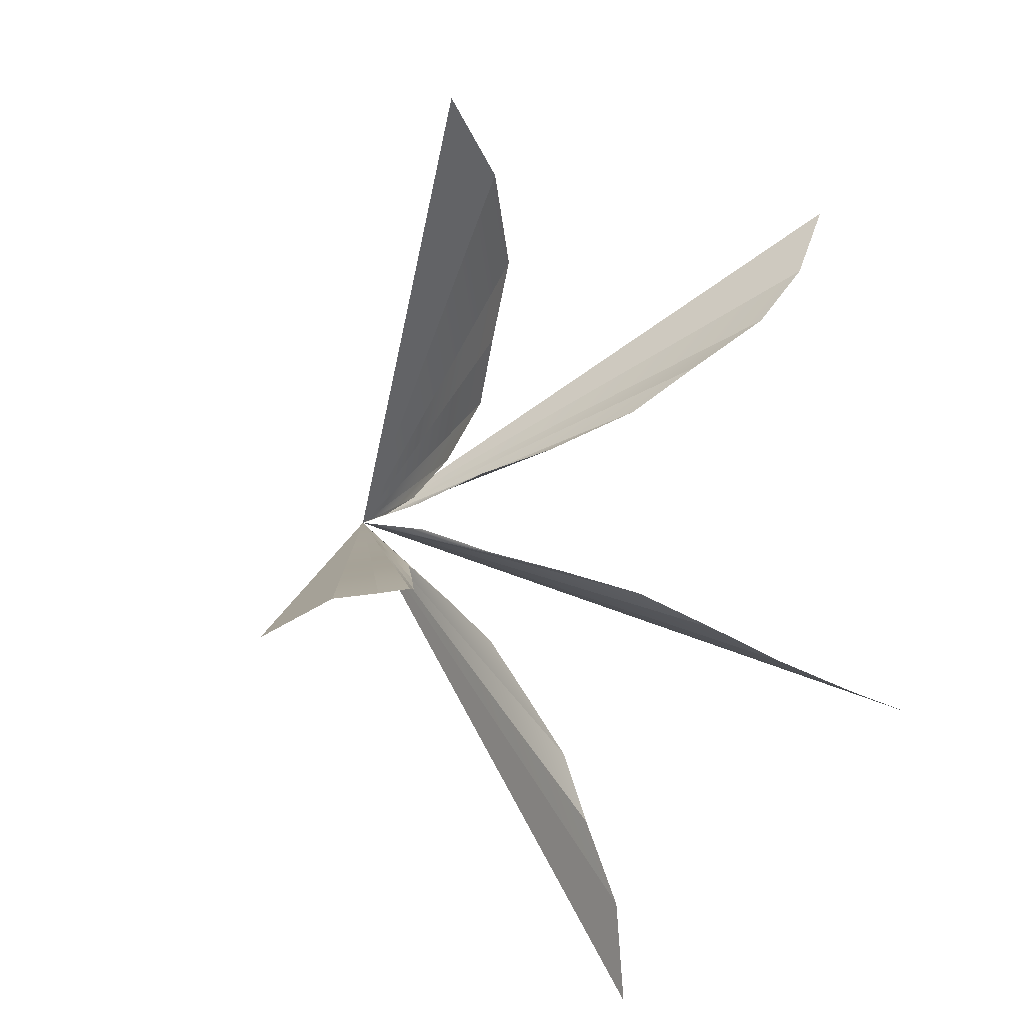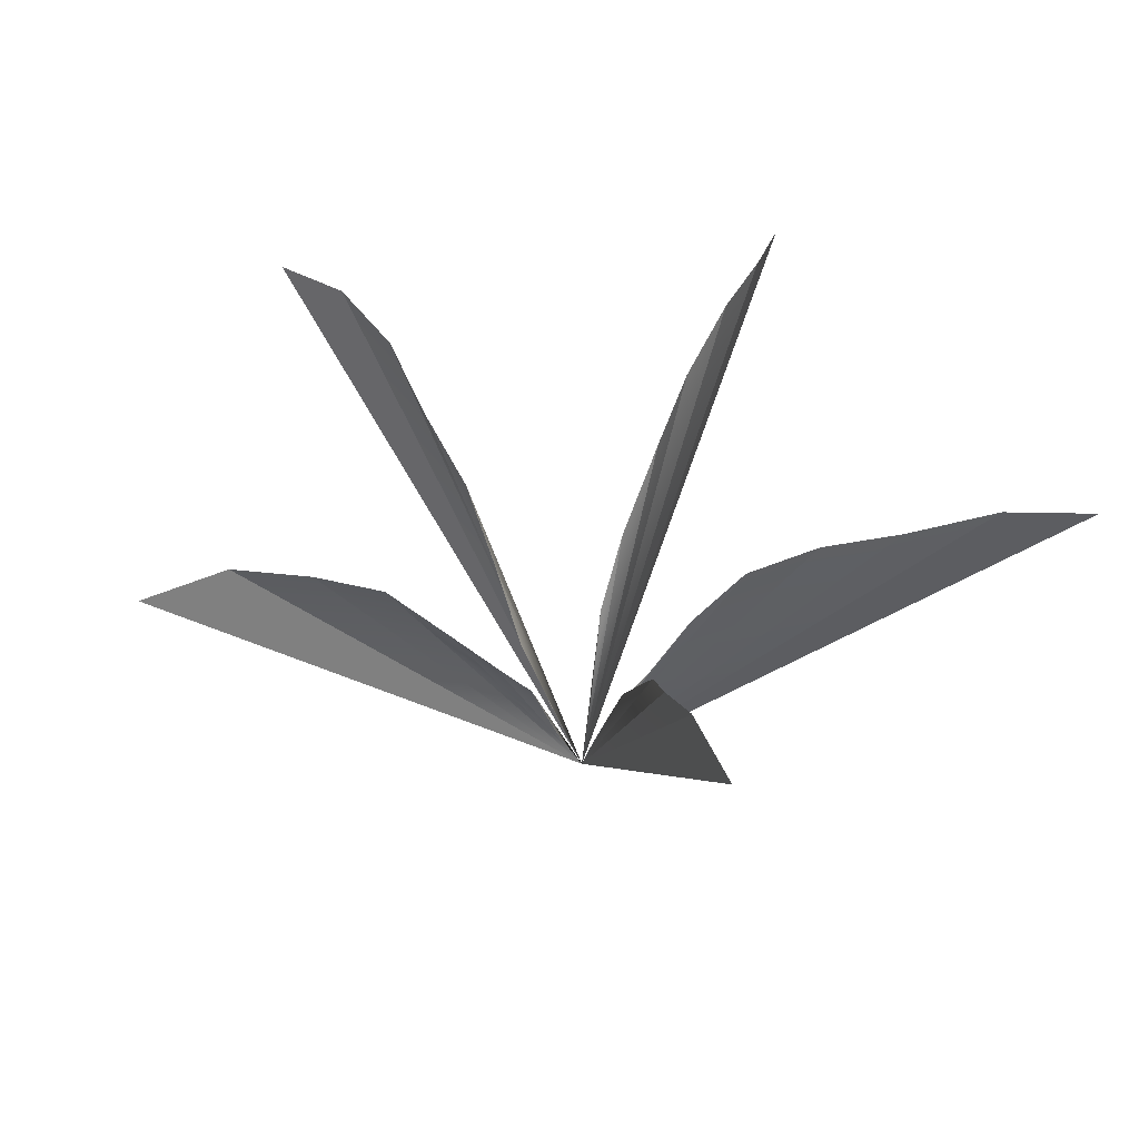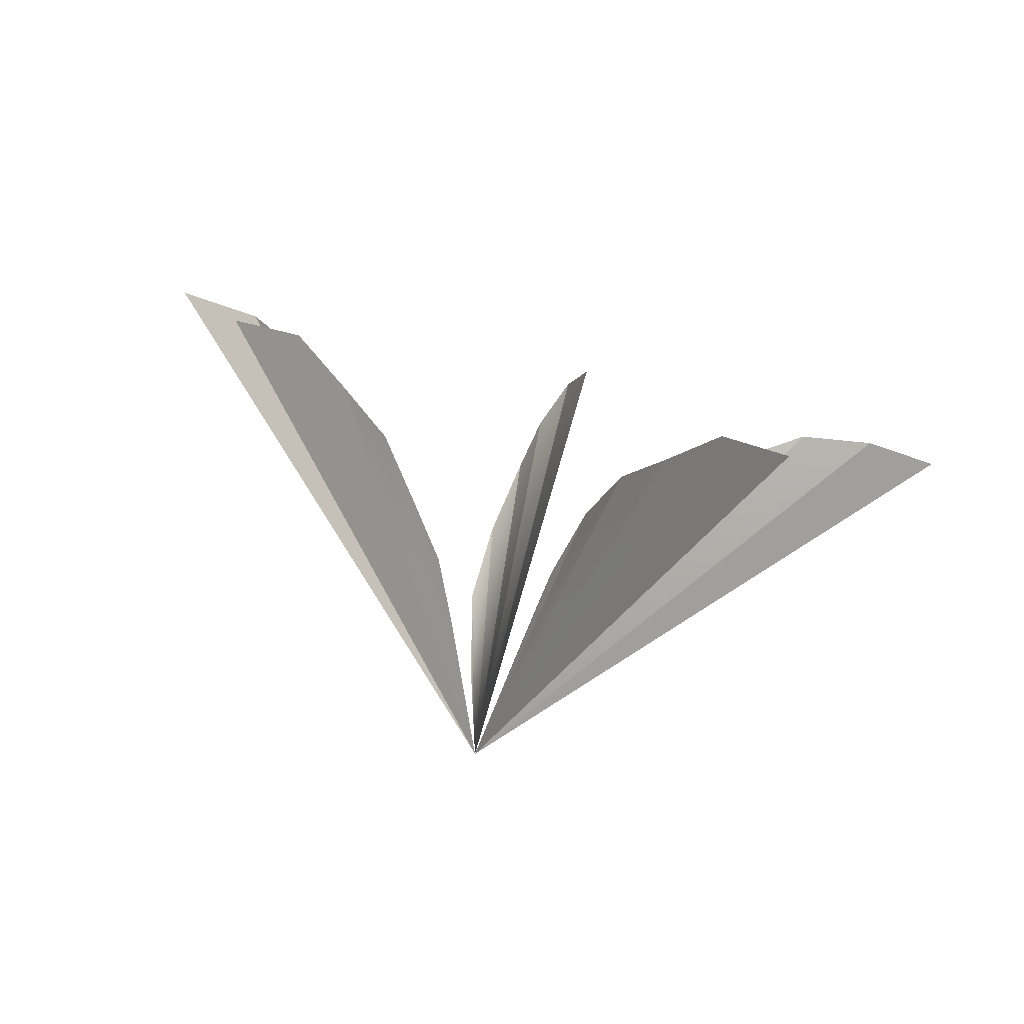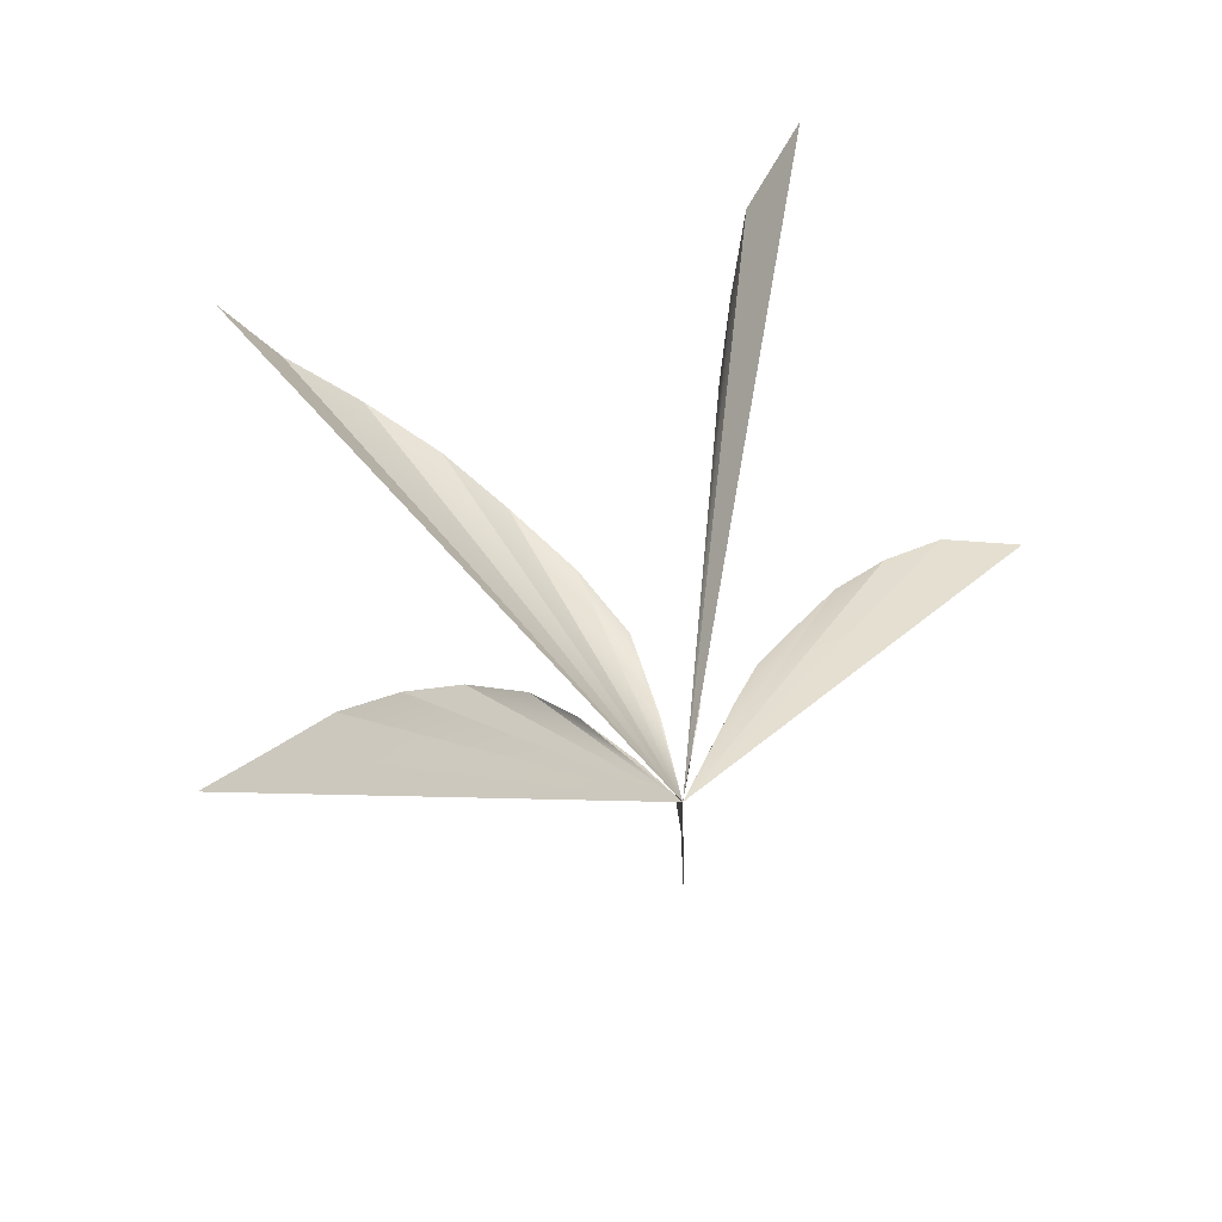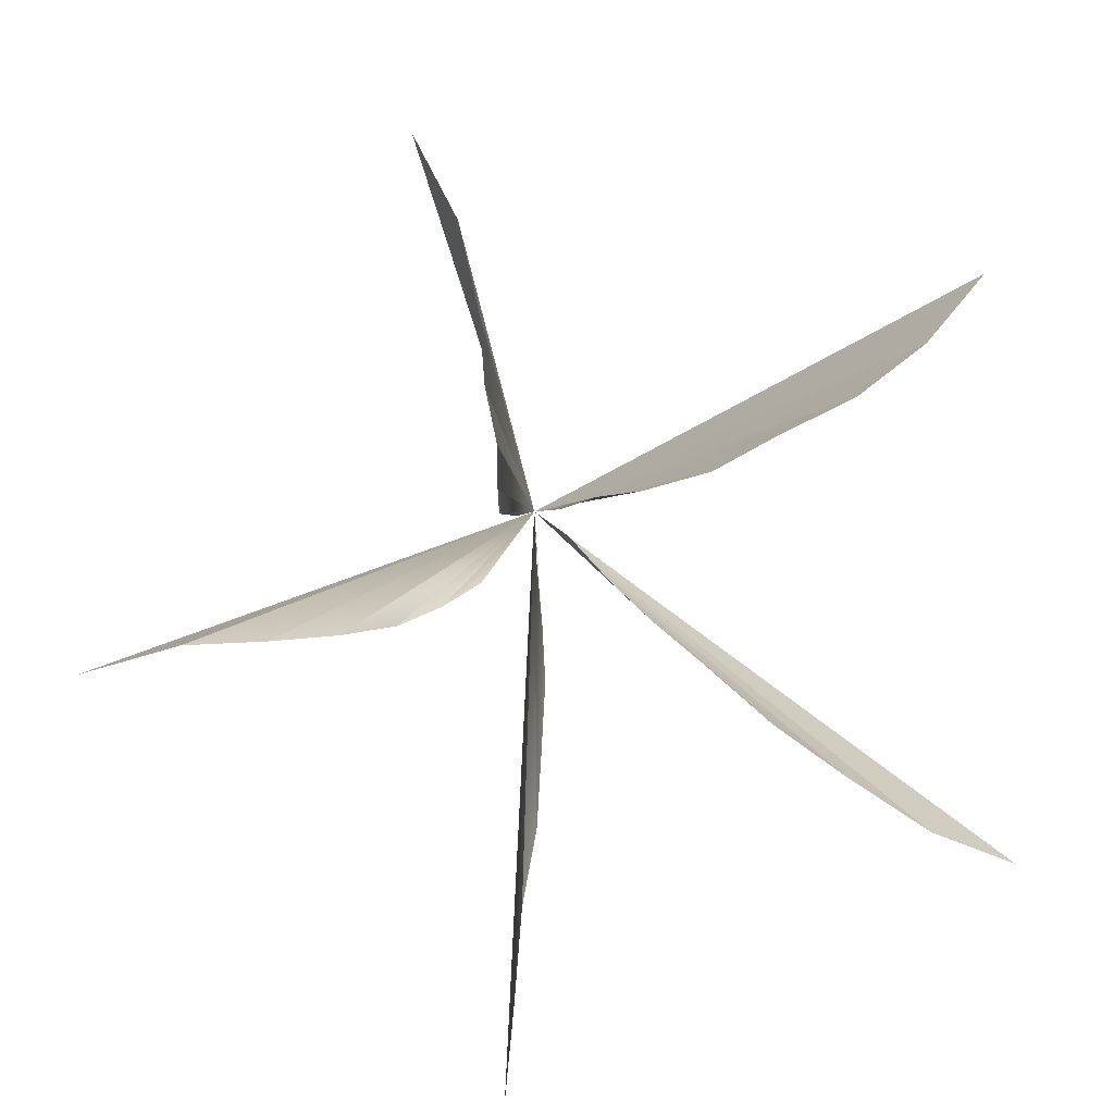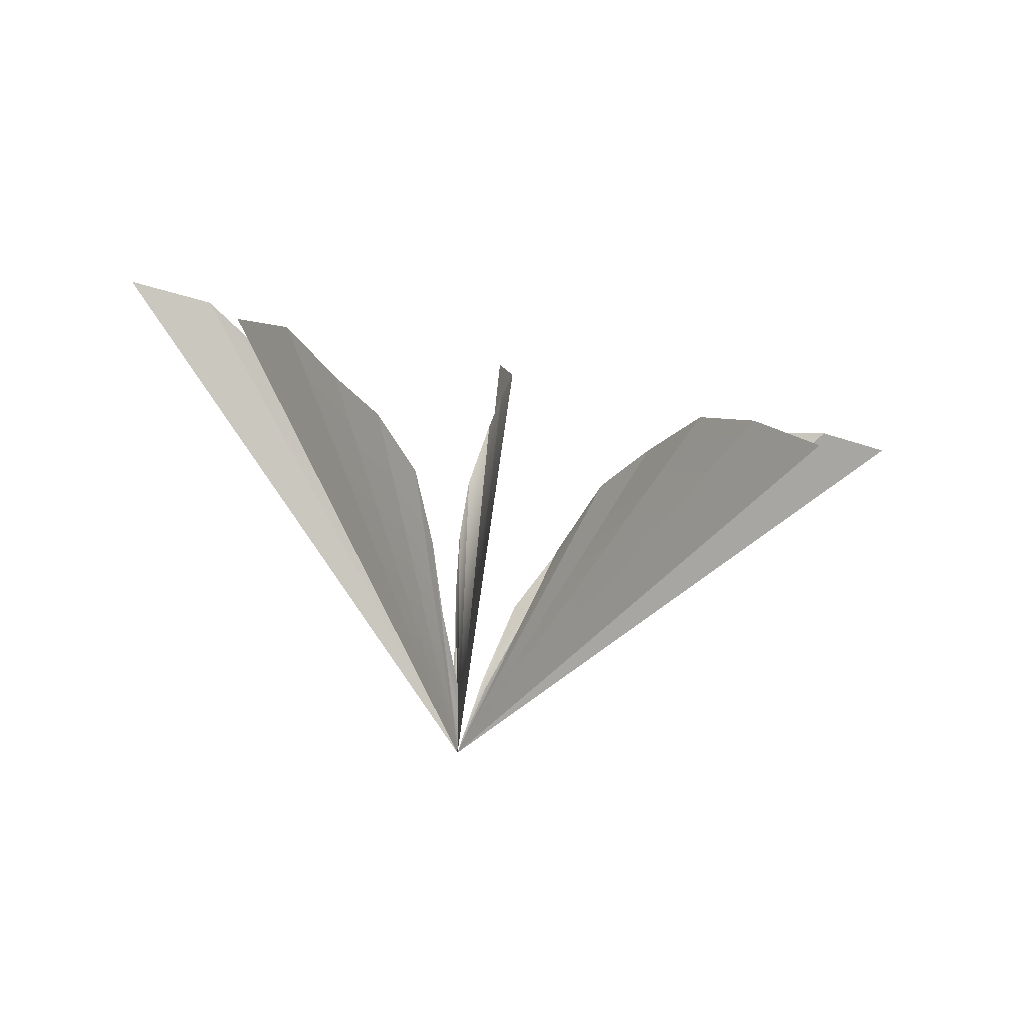
<metadata>
{"format":"obj","ext":"obj","renderer":"f3d","projection":"perspective","resolution":1024,"background":"white","views":[{"elev":13.0,"azim":144.1,"up":"+Z"},{"elev":53.5,"azim":154.6,"up":"+Y"},{"elev":13.2,"azim":-151.4,"up":"+Y"},{"elev":-54.3,"azim":68.1,"up":"+Y"},{"elev":22.9,"azim":177.9,"up":"+Z"},{"elev":-3.5,"azim":-90.3,"up":"+Y"}]}
</metadata>
<code>
v 0 0 0 1 1 1
v 0 0 0 1 1 1
v 0 0 0 1 1 1
v 0 0 0 1 1 1
v 0 0 0 1 1 1
v 0.3337 1.312 0.4541 1 1 1
v 0.5186 1.455 -0.07434 1 1 1
v -0.001725 1.273 -0.419 1 1 1
v -0.5354 1.175 0.02558 1 1 1
v -0.4126 1.164 0.5057 1 1 1
v 0.3337 1.312 0.4541 1 1 1
v 0.5186 1.455 -0.07434 1 1 1
v -0.001725 1.273 -0.419 1 1 1
v -0.5354 1.175 0.02558 1 1 1
v -0.4126 1.164 0.5057 1 1 1
v 0.6359 2.634 1.033 1 1 1
v 0.941 2.925 -0.04808 1 1 1
v -0.04964 2.763 -0.9153 1 1 1
v -1.151 2.467 -0.2388 1 1 1
v -0.9337 2.464 1.232 1 1 1
v 0.6359 2.634 1.033 1 1 1
v 0.941 2.925 -0.04808 1 1 1
v -0.04964 2.763 -0.9153 1 1 1
v -1.151 2.467 -0.2388 1 1 1
v -0.9337 2.464 1.232 1 1 1
v 0.6725 3.725 1.879 1 1 1
v 1.567 3.971 0.006526 1 1 1
v -0.05664 3.954 -1.346 1 1 1
v -1.755 3.705 -0.4027 1 1 1
v -1.589 3.579 1.765 1 1 1
v 0.6725 3.725 1.879 1 1 1
v 1.567 3.971 0.006526 1 1 1
v -0.05664 3.954 -1.346 1 1 1
v -1.755 3.705 -0.4027 1 1 1
v -1.589 3.579 1.765 1 1 1
v 0.6906 4.724 3.008 1 1 1
v 2.248 5.05 0.1724 1 1 1
v 0.04513 5.138 -2.014 1 1 1
v -2.549 4.898 -0.6775 1 1 1
v -2.581 4.635 2.486 1 1 1
v 0.6906 4.724 3.008 1 1 1
v 2.248 5.05 0.1724 1 1 1
v 0.04513 5.138 -2.014 1 1 1
v -2.549 4.898 -0.6775 1 1 1
v -2.581 4.635 2.486 1 1 1
v 0.8694 5.321 4.144 1 1 1
v 3.08 6.2 0.5543 1 1 1
v 0.1532 6.328 -2.698 1 1 1
v -3.499 5.757 -1.264 1 1 1
v -3.478 5.167 3.239 1 1 1
v 0.8694 5.321 4.144 1 1 1
v 3.08 6.2 0.5543 1 1 1
v 0.1532 6.328 -2.698 1 1 1
v -3.499 5.757 -1.264 1 1 1
v -3.478 5.167 3.239 1 1 1
v 0.9432 5.869 5.448 1 1 1
v 4.11 6.894 0.7907 1 1 1
v 0.4077 7.262 -3.529 1 1 1
v -4.577 6.264 -1.913 1 1 1
v -4.594 5.605 4.007 1 1 1
v 0.9432 5.869 5.448 1 1 1
v 4.11 6.894 0.7907 1 1 1
v 0.4077 7.262 -3.529 1 1 1
v -4.577 6.264 -1.913 1 1 1
v -4.594 5.605 4.007 1 1 1
v 1.227 5.898 6.83 1 1 1
v 5.289 7.487 1.021 1 1 1
v 0.5527 8.251 -4.596 1 1 1
v -5.833 6.889 -2.571 1 1 1
v -5.605 5.446 4.767 1 1 1
v 1.227 5.898 6.83 1 1 1
v 5.289 7.487 1.021 1 1 1
v 0.5527 8.251 -4.596 1 1 1
v -5.833 6.889 -2.571 1 1 1
v -5.605 5.446 4.767 1 1 1
v 1.857 5.631 8.021 1 1 1
v 6.733 7.872 0.7637 1 1 1
v 0.7155 8.664 -6.058 1 1 1
v -7.192 6.824 -3.194 1 1 1
v -6.488 4.977 5.673 1 1 1
v 0 0 0 1 1 1
v 0 0 0 1 1 1
v 0 0 0 1 1 1
v 0 0 0 1 1 1
v 0 0 0 1 1 1
v 0.3337 1.312 0.4541 1 1 1
v 0.5186 1.455 -0.07434 1 1 1
v -0.001725 1.273 -0.419 1 1 1
v -0.5354 1.175 0.02558 1 1 1
v -0.4126 1.164 0.5057 1 1 1
v 0.3337 1.312 0.4541 1 1 1
v 0.5186 1.455 -0.07434 1 1 1
v -0.001725 1.273 -0.419 1 1 1
v -0.5354 1.175 0.02558 1 1 1
v -0.4126 1.164 0.5057 1 1 1
v 0.6359 2.634 1.033 1 1 1
v 0.941 2.925 -0.04808 1 1 1
v -0.04964 2.763 -0.9153 1 1 1
v -1.151 2.467 -0.2388 1 1 1
v -0.9337 2.464 1.232 1 1 1
v 0.6359 2.634 1.033 1 1 1
v 0.941 2.925 -0.04808 1 1 1
v -0.04964 2.763 -0.9153 1 1 1
v -1.151 2.467 -0.2388 1 1 1
v -0.9337 2.464 1.232 1 1 1
v 0.6725 3.725 1.879 1 1 1
v 1.567 3.971 0.006526 1 1 1
v -0.05664 3.954 -1.346 1 1 1
v -1.755 3.705 -0.4027 1 1 1
v -1.589 3.579 1.765 1 1 1
v 0.6725 3.725 1.879 1 1 1
v 1.567 3.971 0.006526 1 1 1
v -0.05664 3.954 -1.346 1 1 1
v -1.755 3.705 -0.4027 1 1 1
v -1.589 3.579 1.765 1 1 1
v 0.6906 4.724 3.008 1 1 1
v 2.248 5.05 0.1724 1 1 1
v 0.04513 5.138 -2.014 1 1 1
v -2.549 4.898 -0.6775 1 1 1
v -2.581 4.635 2.486 1 1 1
v 0.6906 4.724 3.008 1 1 1
v 2.248 5.05 0.1724 1 1 1
v 0.04513 5.138 -2.014 1 1 1
v -2.549 4.898 -0.6775 1 1 1
v -2.581 4.635 2.486 1 1 1
v 0.8694 5.321 4.144 1 1 1
v 3.08 6.2 0.5543 1 1 1
v 0.1532 6.328 -2.698 1 1 1
v -3.499 5.757 -1.264 1 1 1
v -3.478 5.167 3.239 1 1 1
v 0.8694 5.321 4.144 1 1 1
v 3.08 6.2 0.5543 1 1 1
v 0.1532 6.328 -2.698 1 1 1
v -3.499 5.757 -1.264 1 1 1
v -3.478 5.167 3.239 1 1 1
v 0.9432 5.869 5.448 1 1 1
v 4.11 6.894 0.7907 1 1 1
v 0.4077 7.262 -3.529 1 1 1
v -4.577 6.264 -1.913 1 1 1
v -4.594 5.605 4.007 1 1 1
v 0.9432 5.869 5.448 1 1 1
v 4.11 6.894 0.7907 1 1 1
v 0.4077 7.262 -3.529 1 1 1
v -4.577 6.264 -1.913 1 1 1
v -4.594 5.605 4.007 1 1 1
v 1.227 5.898 6.83 1 1 1
v 5.289 7.487 1.021 1 1 1
v 0.5527 8.251 -4.596 1 1 1
v -5.833 6.889 -2.571 1 1 1
v -5.605 5.446 4.767 1 1 1
v 1.227 5.898 6.83 1 1 1
v 5.289 7.487 1.021 1 1 1
v 0.5527 8.251 -4.596 1 1 1
v -5.833 6.889 -2.571 1 1 1
v -5.605 5.446 4.767 1 1 1
v 1.857 5.631 8.021 1 1 1
v 6.733 7.872 0.7637 1 1 1
v 0.7155 8.664 -6.058 1 1 1
v -7.192 6.824 -3.194 1 1 1
v -6.488 4.977 5.673 1 1 1
f 1 6 2
f 2 7 3
f 3 8 4
f 4 9 5
f 5 10 1
f 11 16 2
f 12 17 3
f 13 18 4
f 14 19 5
f 15 20 1
f 21 26 2
f 22 27 3
f 23 28 4
f 24 29 5
f 25 30 1
f 31 36 2
f 32 37 3
f 33 38 4
f 34 39 5
f 35 40 1
f 41 46 2
f 42 47 3
f 43 48 4
f 44 49 5
f 45 50 1
f 51 56 2
f 52 57 3
f 53 58 4
f 54 59 5
f 55 60 1
f 61 66 2
f 62 67 3
f 63 68 4
f 64 69 5
f 65 70 1
f 71 76 2
f 72 77 3
f 73 78 4
f 74 79 5
f 75 80 1
f 81 82 86
f 82 83 87
f 83 84 88
f 84 85 89
f 85 81 90
f 91 82 96
f 92 83 97
f 93 84 98
f 94 85 99
f 95 81 100
f 101 82 106
f 102 83 107
f 103 84 108
f 104 85 109
f 105 81 110
f 111 82 116
f 112 83 117
f 113 84 118
f 114 85 119
f 115 81 120
f 121 82 126
f 122 83 127
f 123 84 128
f 124 85 129
f 125 81 130
f 131 82 136
f 132 83 137
f 133 84 138
f 134 85 139
f 135 81 140
f 141 82 146
f 142 83 147
f 143 84 148
f 144 85 149
f 145 81 150
f 151 82 156
f 152 83 157
f 153 84 158
f 154 85 159
f 155 81 160

</code>
